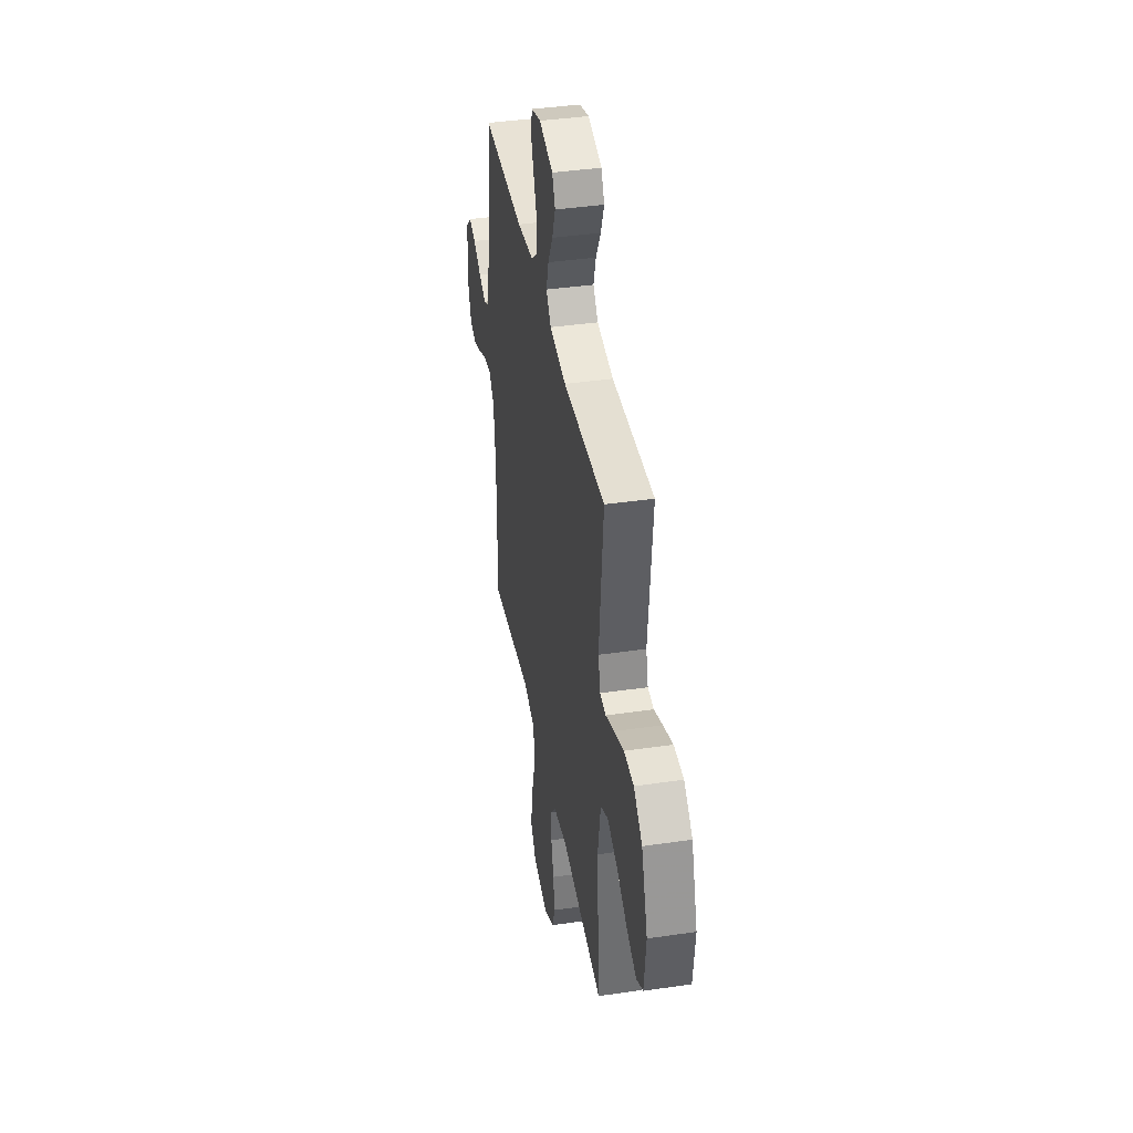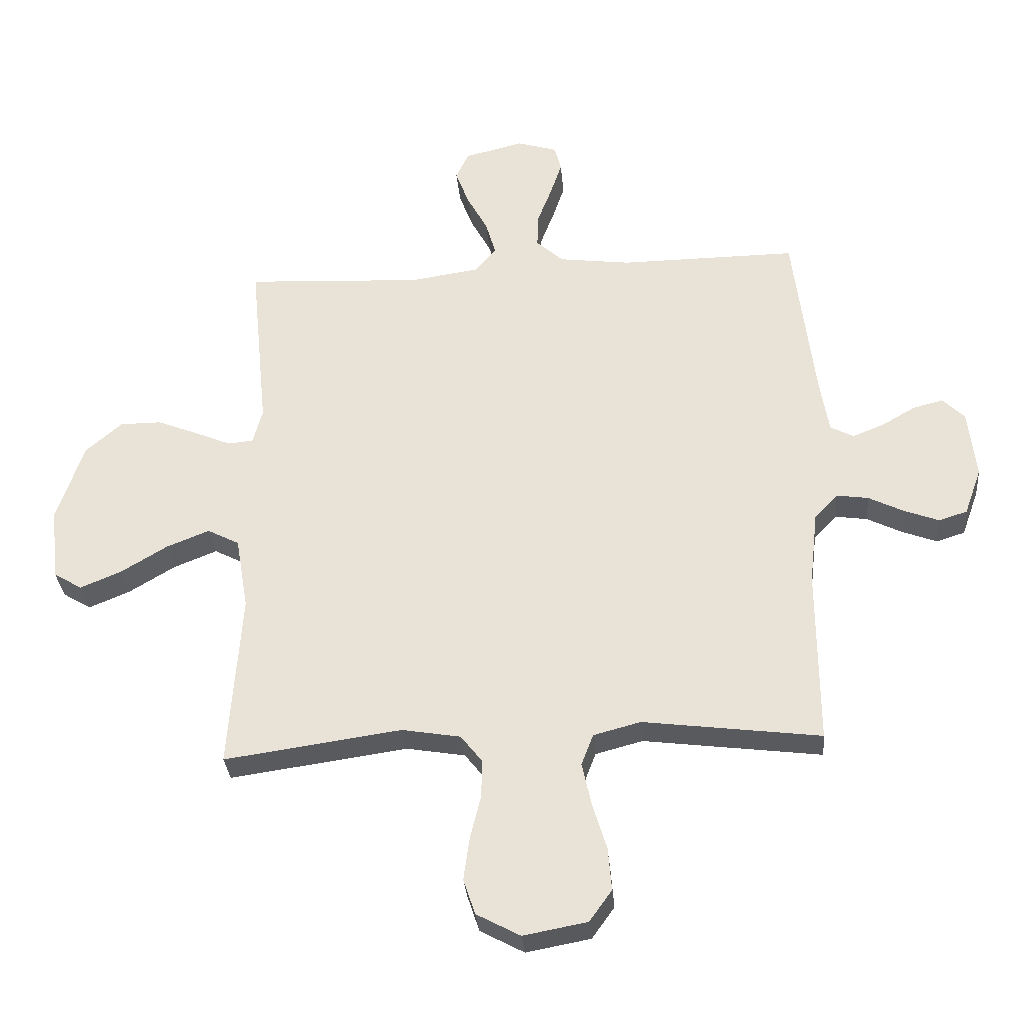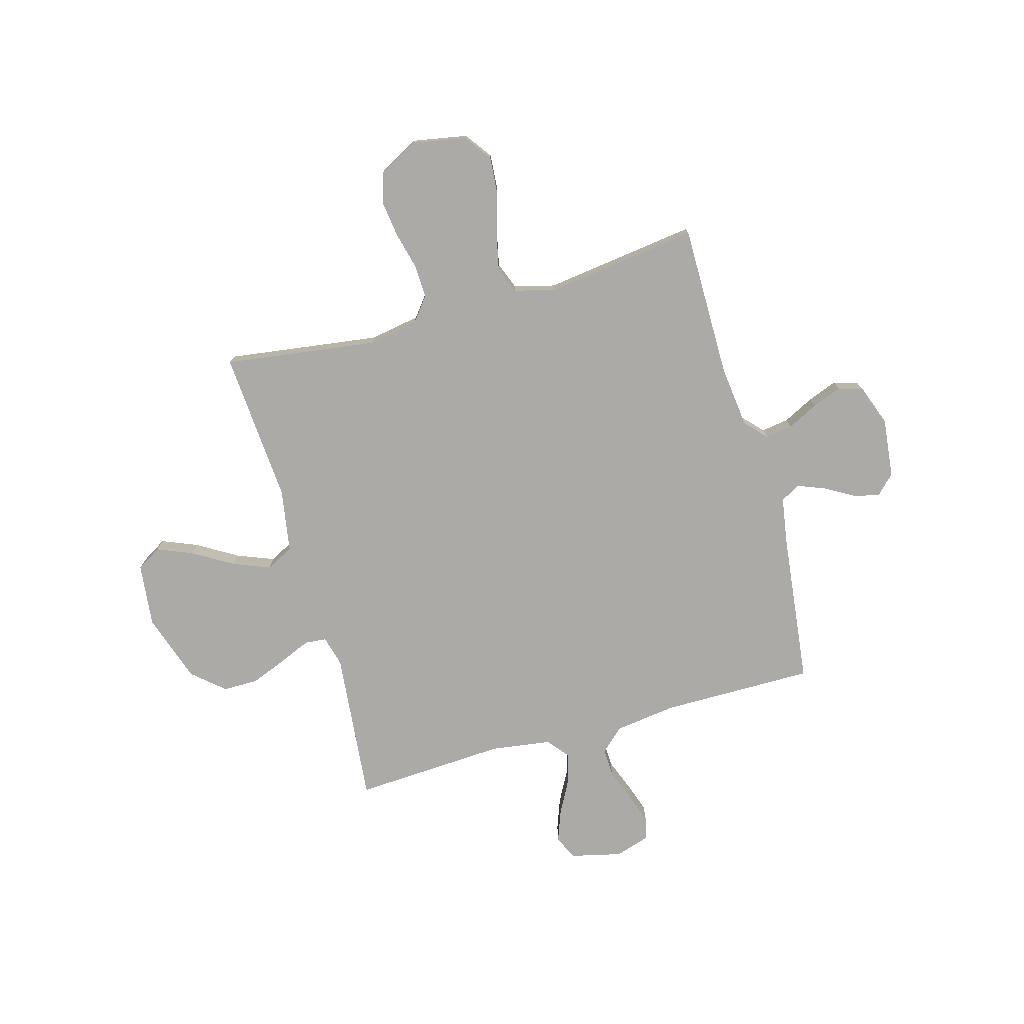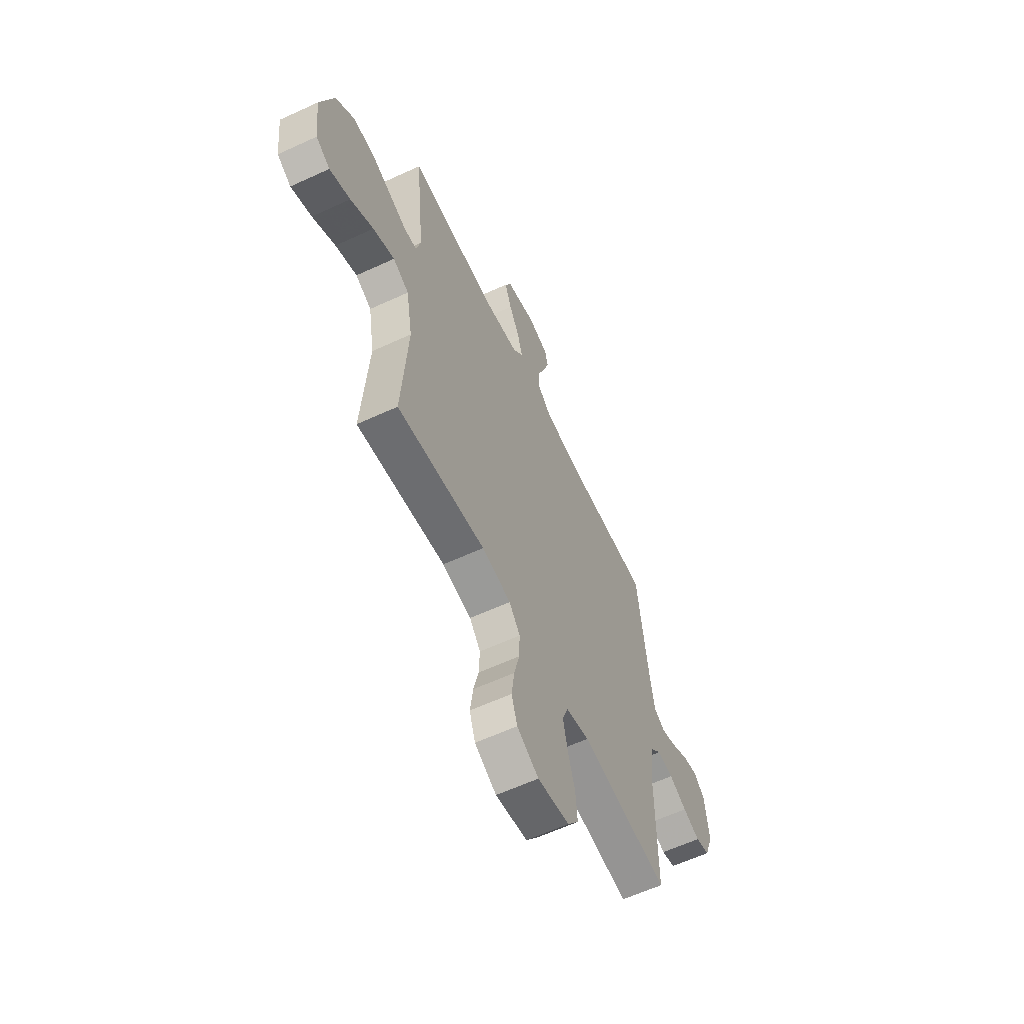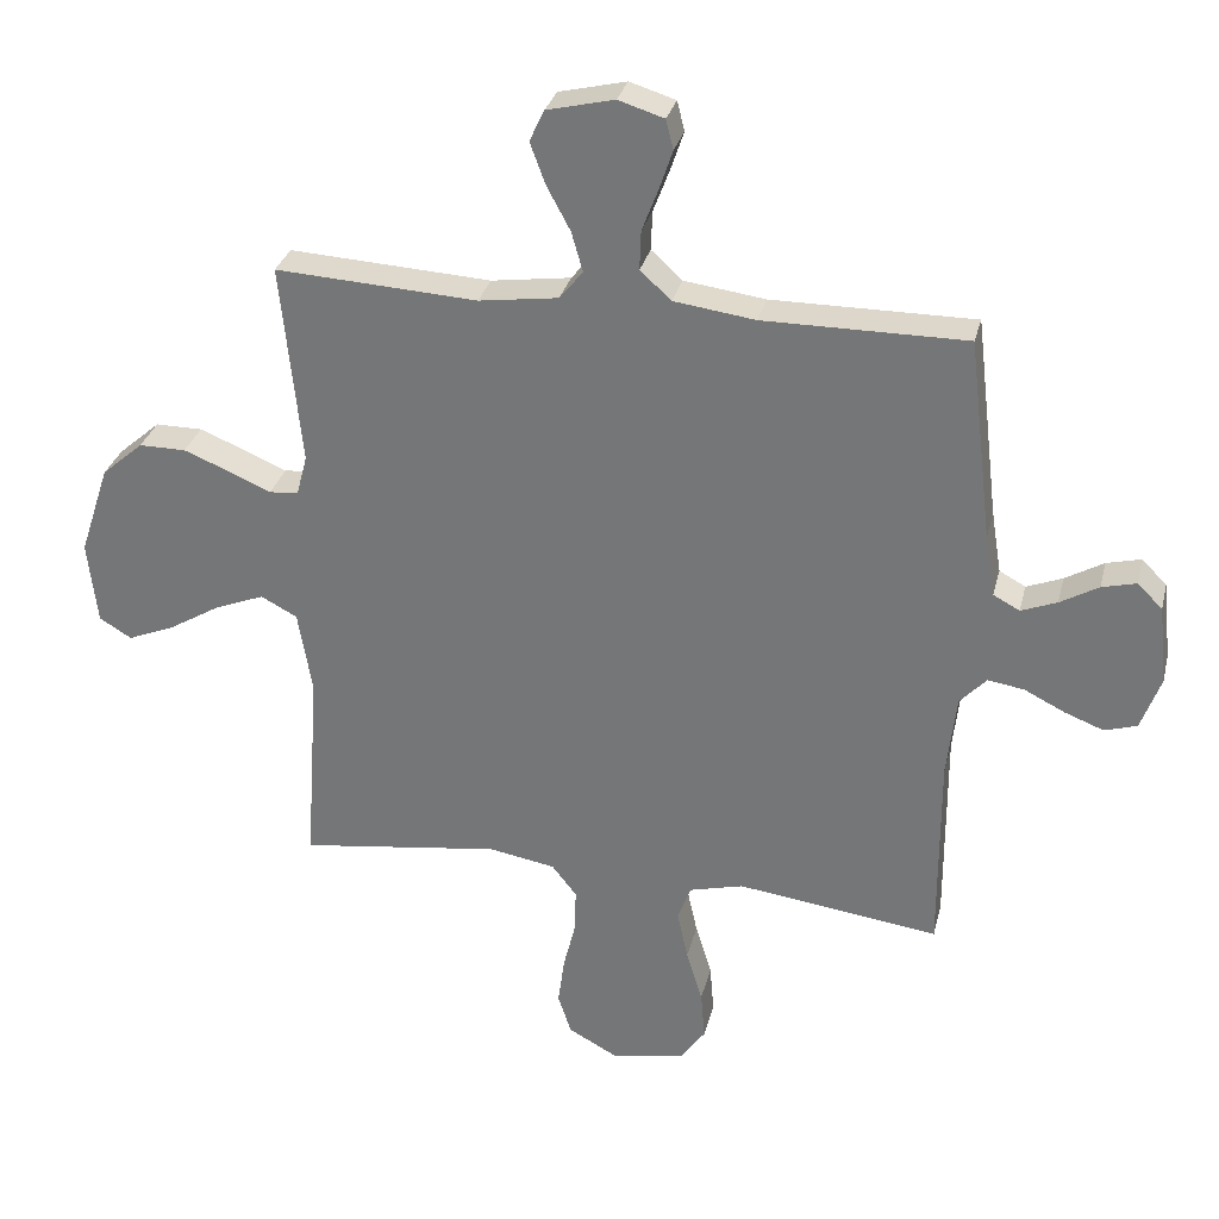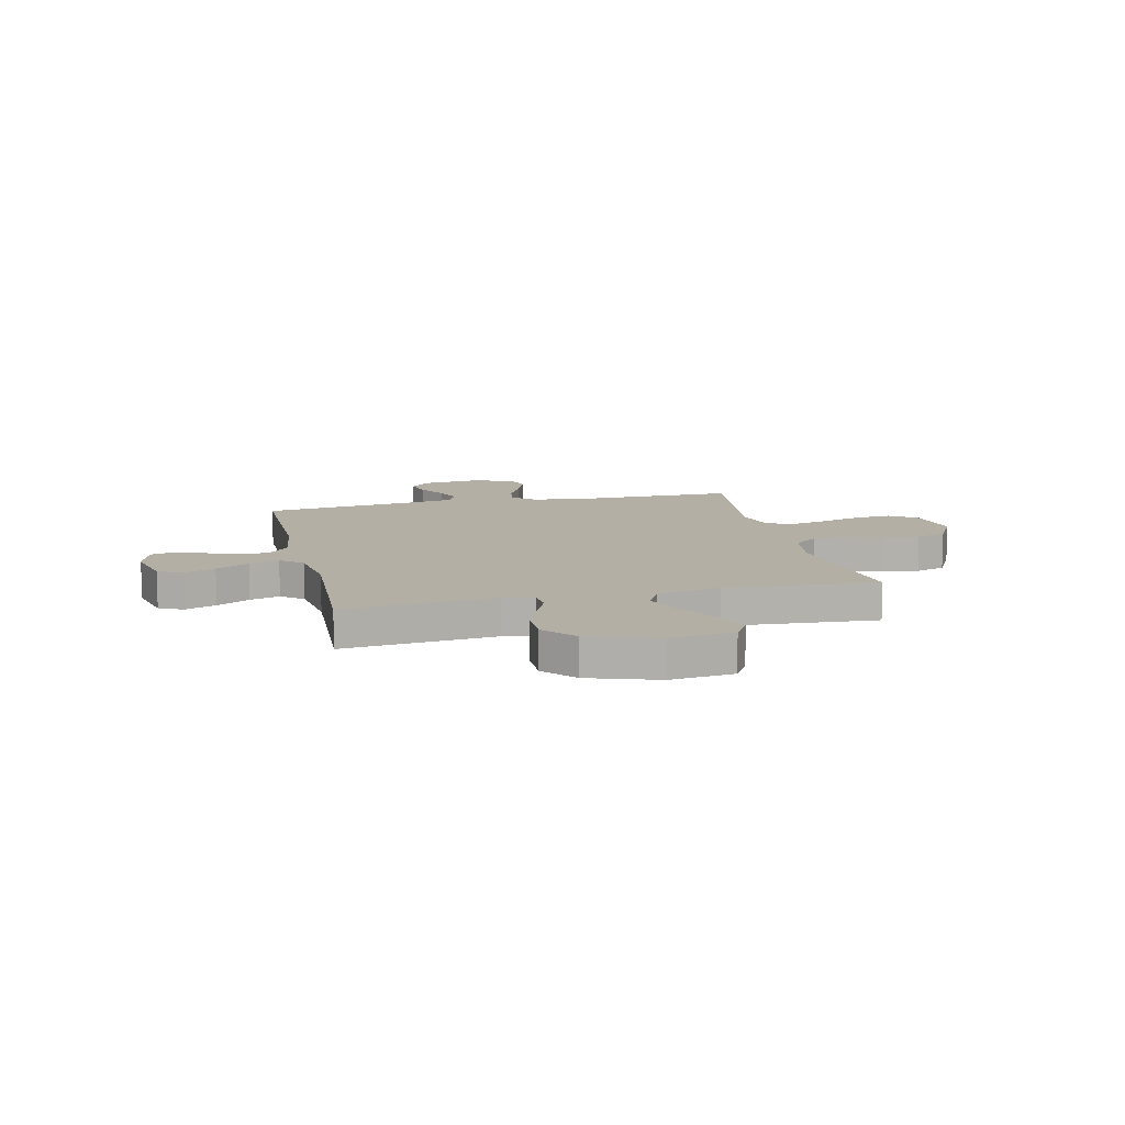
<metadata>
{"format":"obj","ext":"obj","renderer":"f3d","projection":"perspective","resolution":1024,"background":"white","views":[{"elev":40.2,"azim":79.8,"up":"+Z"},{"elev":-32.0,"azim":-175.0,"up":"+Z"},{"elev":-76.1,"azim":-164.2,"up":"+Y"},{"elev":-61.0,"azim":115.2,"up":"+Z"},{"elev":30.7,"azim":-166.4,"up":"+Z"},{"elev":11.3,"azim":76.9,"up":"+Y"}]}
</metadata>
<code>
v 0.5 0.07 0.5
v 0.47 0.07 0.2
v 0.486 0.07 0.14
v 0.529 0.07 0.136
v 0.59 0.07 0.162
v 0.66 0.07 0.19
v 0.73 0.07 0.19
v 0.792 0.07 0.136
v 0.837 0.07 0
v 0.823 0.07 -0.124
v 0.775 0.07 -0.153
v 0.705 0.07 -0.124
v 0.627 0.07 -0.077
v 0.554 0.07 -0.048
v 0.5 0.07 -0.076
v 0.479 0.07 -0.2
v 0.5 0.07 -0.5
v 0.2 0.07 -0.458
v 0.101 0.07 -0.475
v 0.064 0.07 -0.522
v 0.066 0.07 -0.587
v 0.084 0.07 -0.66
v 0.094 0.07 -0.733
v 0.074 0.07 -0.793
v 0 0.07 -0.833
v -0.108 0.07 -0.813
v -0.146 0.07 -0.76
v -0.14 0.07 -0.687
v -0.116 0.07 -0.608
v -0.1 0.07 -0.535
v -0.12 0.07 -0.482
v -0.2 0.07 -0.461
v -0.5 0.07 -0.5
v -0.499 0.07 -0.2
v -0.513 0.07 -0.077
v -0.552 0.07 -0.035
v -0.606 0.07 -0.043
v -0.666 0.07 -0.073
v -0.724 0.07 -0.095
v -0.772 0.07 -0.08
v -0.801 0.07 0
v -0.788 0.07 0.117
v -0.751 0.07 0.154
v -0.7 0.07 0.141
v -0.643 0.07 0.108
v -0.59 0.07 0.087
v -0.551 0.07 0.108
v -0.536 0.07 0.2
v -0.5 0.07 0.5
v -0.2 0.07 0.498
v -0.079 0.07 0.514
v -0.033 0.07 0.556
v -0.035 0.07 0.614
v -0.059 0.07 0.677
v -0.079 0.07 0.736
v -0.068 0.07 0.78
v 0 0.07 0.801
v 0.1 0.07 0.777
v 0.122 0.07 0.73
v 0.099 0.07 0.668
v 0.064 0.07 0.603
v 0.047 0.07 0.544
v 0.082 0.07 0.501
v 0.2 0.07 0.484
v 0.5 0 0.5
v 0.47 0 0.2
v 0.486 0 0.14
v 0.529 0 0.136
v 0.59 0 0.162
v 0.66 0 0.19
v 0.73 0 0.19
v 0.792 0 0.136
v 0.837 0 0
v 0.823 0 -0.124
v 0.775 0 -0.153
v 0.705 0 -0.124
v 0.627 0 -0.077
v 0.554 0 -0.048
v 0.5 0 -0.076
v 0.479 0 -0.2
v 0.5 0 -0.5
v 0.2 0 -0.458
v 0.101 0 -0.475
v 0.064 0 -0.522
v 0.066 0 -0.587
v 0.084 0 -0.66
v 0.094 0 -0.733
v 0.074 0 -0.793
v 0 0 -0.833
v -0.108 0 -0.813
v -0.146 0 -0.76
v -0.14 0 -0.687
v -0.116 0 -0.608
v -0.1 0 -0.535
v -0.12 0 -0.482
v -0.2 0 -0.461
v -0.5 0 -0.5
v -0.499 0 -0.2
v -0.513 0 -0.077
v -0.552 0 -0.035
v -0.606 0 -0.043
v -0.666 0 -0.073
v -0.724 0 -0.095
v -0.772 0 -0.08
v -0.801 0 0
v -0.788 0 0.117
v -0.751 0 0.154
v -0.7 0 0.141
v -0.643 0 0.108
v -0.59 0 0.087
v -0.551 0 0.108
v -0.536 0 0.2
v -0.5 0 0.5
v -0.2 0 0.498
v -0.079 0 0.514
v -0.033 0 0.556
v -0.035 0 0.614
v -0.059 0 0.677
v -0.079 0 0.736
v -0.068 0 0.78
v 0 0 0.801
v 0.1 0 0.777
v 0.122 0 0.73
v 0.099 0 0.668
v 0.064 0 0.603
v 0.047 0 0.544
v 0.082 0 0.501
v 0.2 0 0.484
f 58 59 60 61
f 58 61 62
f 57 58 62
f 56 57 62
f 53 54 55 56
f 53 56 62
f 52 53 62 63
f 48 49 50
f 47 48 50 51
f 42 43 44 45
f 42 45 46
f 41 42 46
f 40 41 46
f 37 38 39 40
f 37 40 46 47
f 32 33 34
f 31 32 34 35
f 26 27 28 29
f 26 29 30
f 25 26 30
f 24 25 30
f 21 22 23 24
f 21 24 30 31
f 16 17 18
f 15 16 18 19
f 10 11 12 13
f 10 13 14
f 9 10 14
f 8 9 14
f 7 8 14 15
f 4 5 6 7
f 64 1 2
f 63 64 2 3
f 51 52 63 3
f 36 37 47 51
f 35 36 51 3
f 20 21 31 35
f 19 20 35 3
f 4 7 15 19
f 3 4 19
f 125 124 123 122
f 126 125 122
f 126 122 121
f 126 121 120
f 120 119 118 117
f 126 120 117
f 127 126 117 116
f 114 113 112
f 115 114 112 111
f 109 108 107 106
f 110 109 106
f 110 106 105
f 110 105 104
f 104 103 102 101
f 111 110 104 101
f 98 97 96
f 99 98 96 95
f 93 92 91 90
f 94 93 90
f 94 90 89
f 94 89 88
f 88 87 86 85
f 95 94 88 85
f 82 81 80
f 83 82 80 79
f 77 76 75 74
f 78 77 74
f 78 74 73
f 78 73 72
f 79 78 72 71
f 71 70 69 68
f 66 65 128
f 67 66 128 127
f 67 127 116 115
f 115 111 101 100
f 67 115 100 99
f 99 95 85 84
f 67 99 84 83
f 83 79 71 68
f 83 68 67
f 1 65 66 2
f 2 66 67 3
f 3 67 68 4
f 4 68 69 5
f 5 69 70 6
f 6 70 71 7
f 7 71 72 8
f 8 72 73 9
f 9 73 74 10
f 10 74 75 11
f 11 75 76 12
f 12 76 77 13
f 13 77 78 14
f 14 78 79 15
f 15 79 80 16
f 16 80 81 17
f 17 81 82 18
f 18 82 83 19
f 19 83 84 20
f 20 84 85 21
f 21 85 86 22
f 22 86 87 23
f 23 87 88 24
f 24 88 89 25
f 25 89 90 26
f 26 90 91 27
f 27 91 92 28
f 28 92 93 29
f 29 93 94 30
f 30 94 95 31
f 31 95 96 32
f 32 96 97 33
f 33 97 98 34
f 34 98 99 35
f 35 99 100 36
f 36 100 101 37
f 37 101 102 38
f 38 102 103 39
f 39 103 104 40
f 40 104 105 41
f 41 105 106 42
f 42 106 107 43
f 43 107 108 44
f 44 108 109 45
f 45 109 110 46
f 46 110 111 47
f 47 111 112 48
f 48 112 113 49
f 49 113 114 50
f 50 114 115 51
f 51 115 116 52
f 52 116 117 53
f 53 117 118 54
f 54 118 119 55
f 55 119 120 56
f 56 120 121 57
f 57 121 122 58
f 58 122 123 59
f 59 123 124 60
f 60 124 125 61
f 61 125 126 62
f 62 126 127 63
f 63 127 128 64
f 64 128 65 1

</code>
